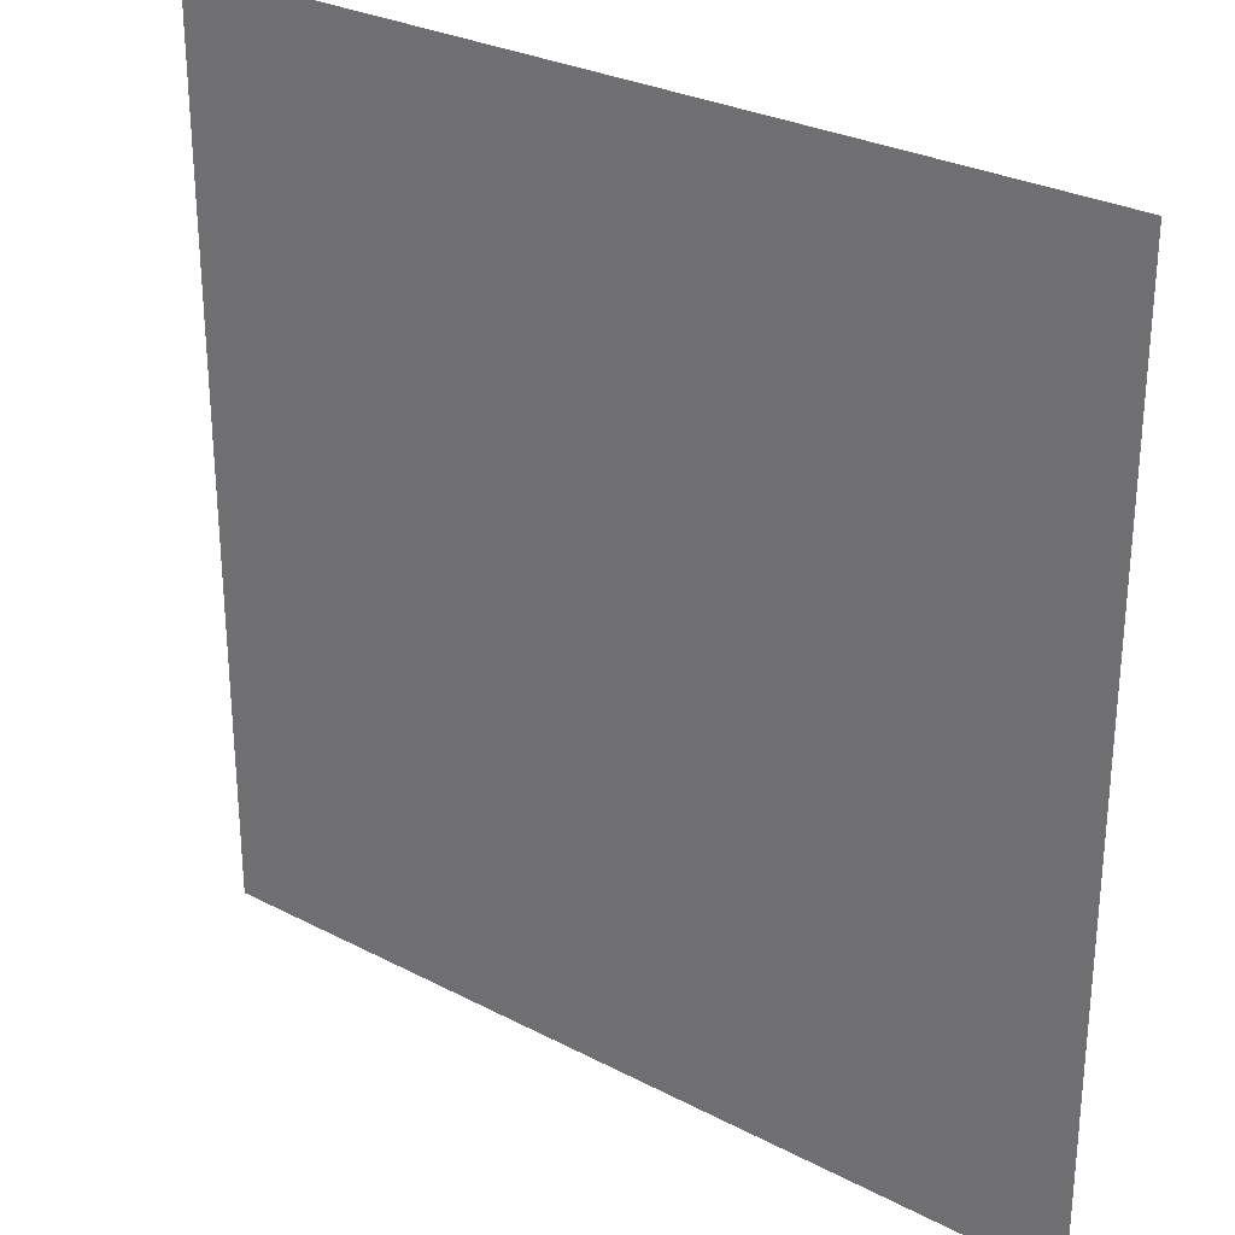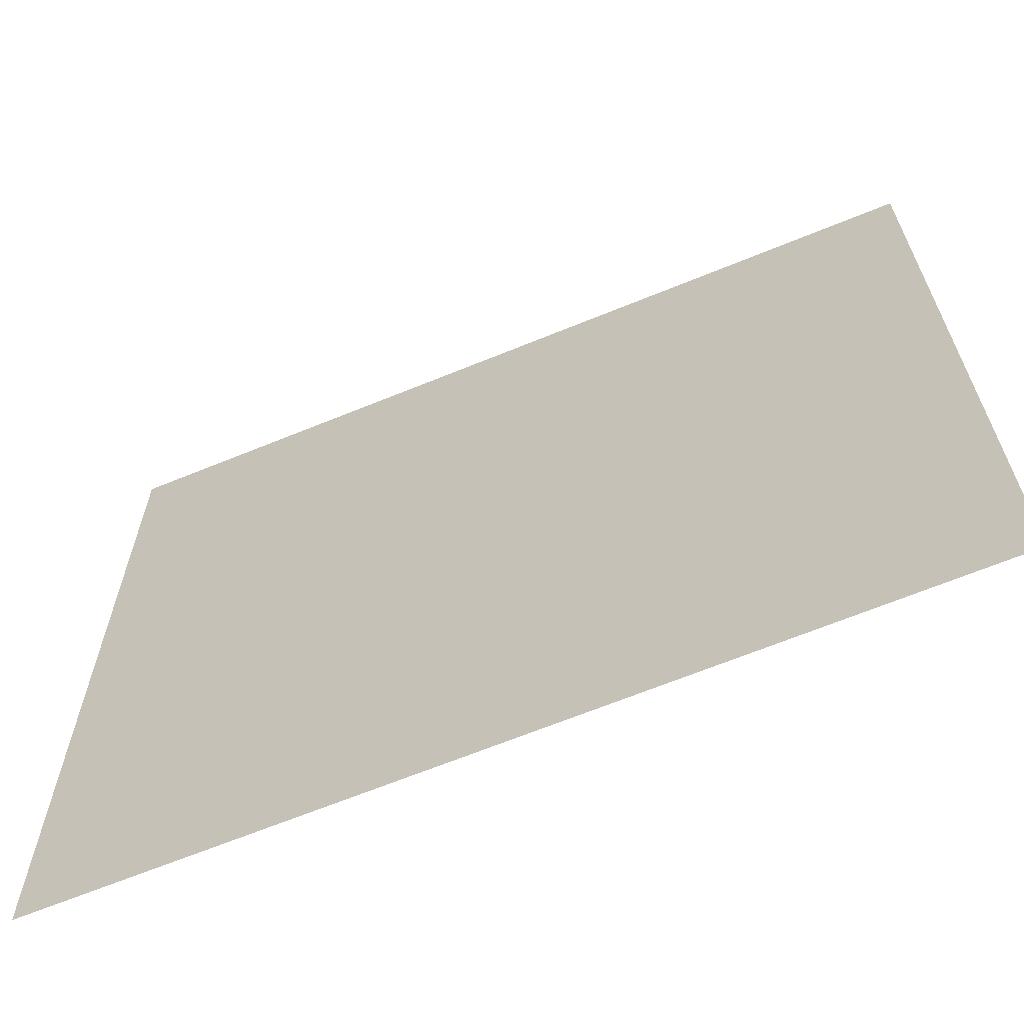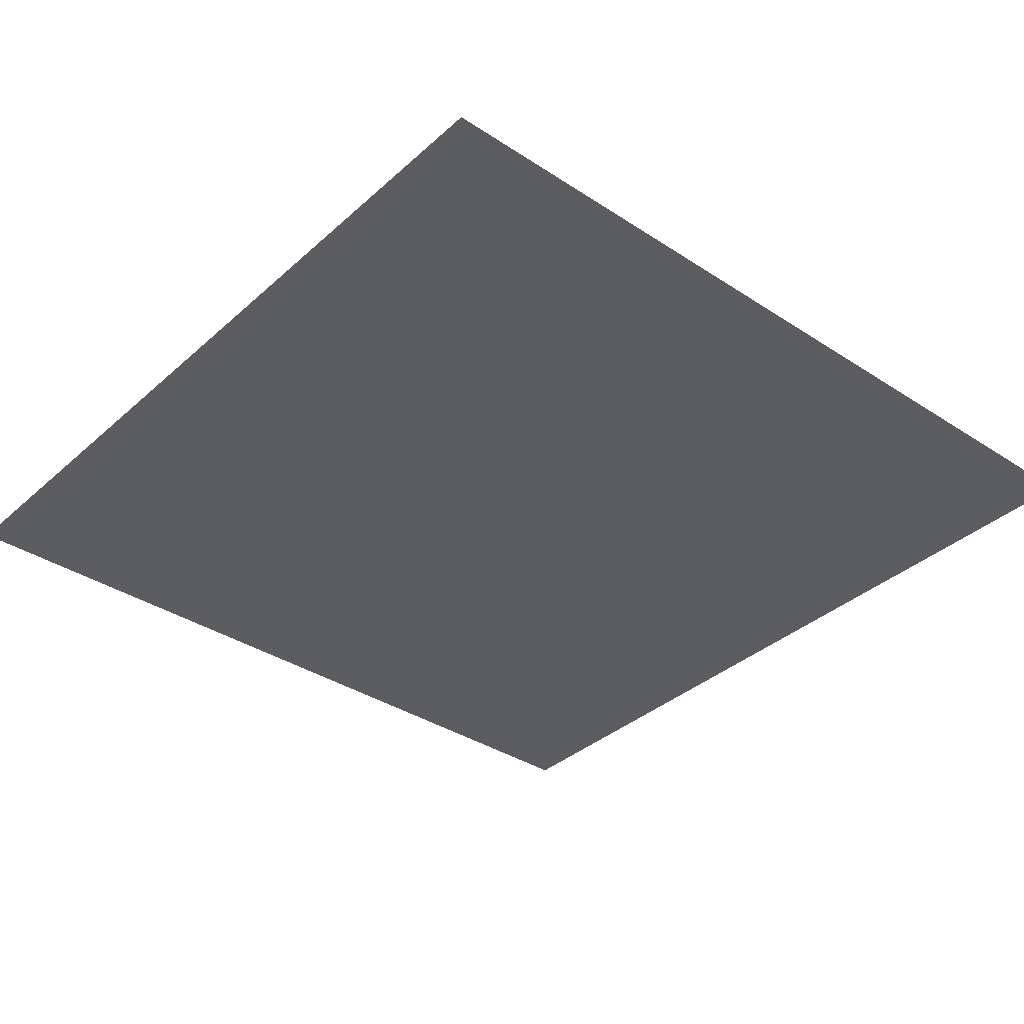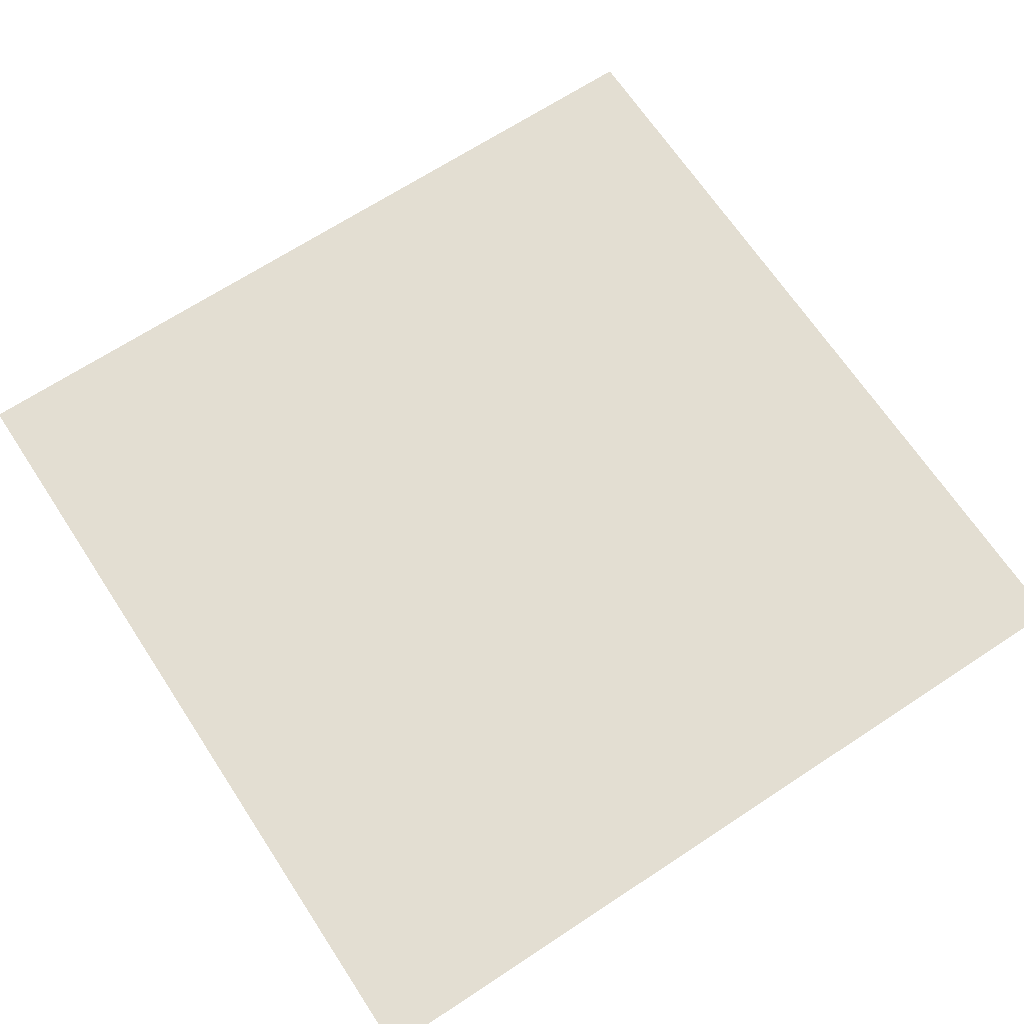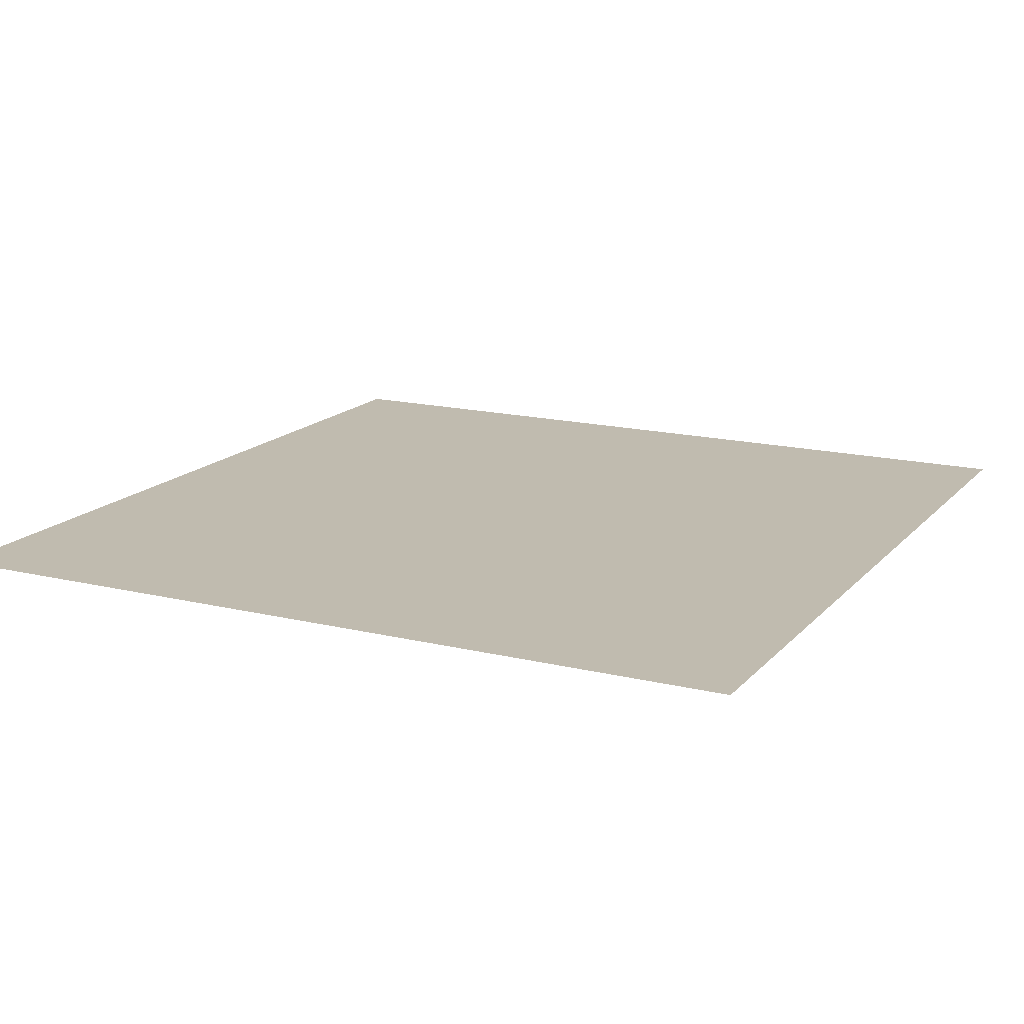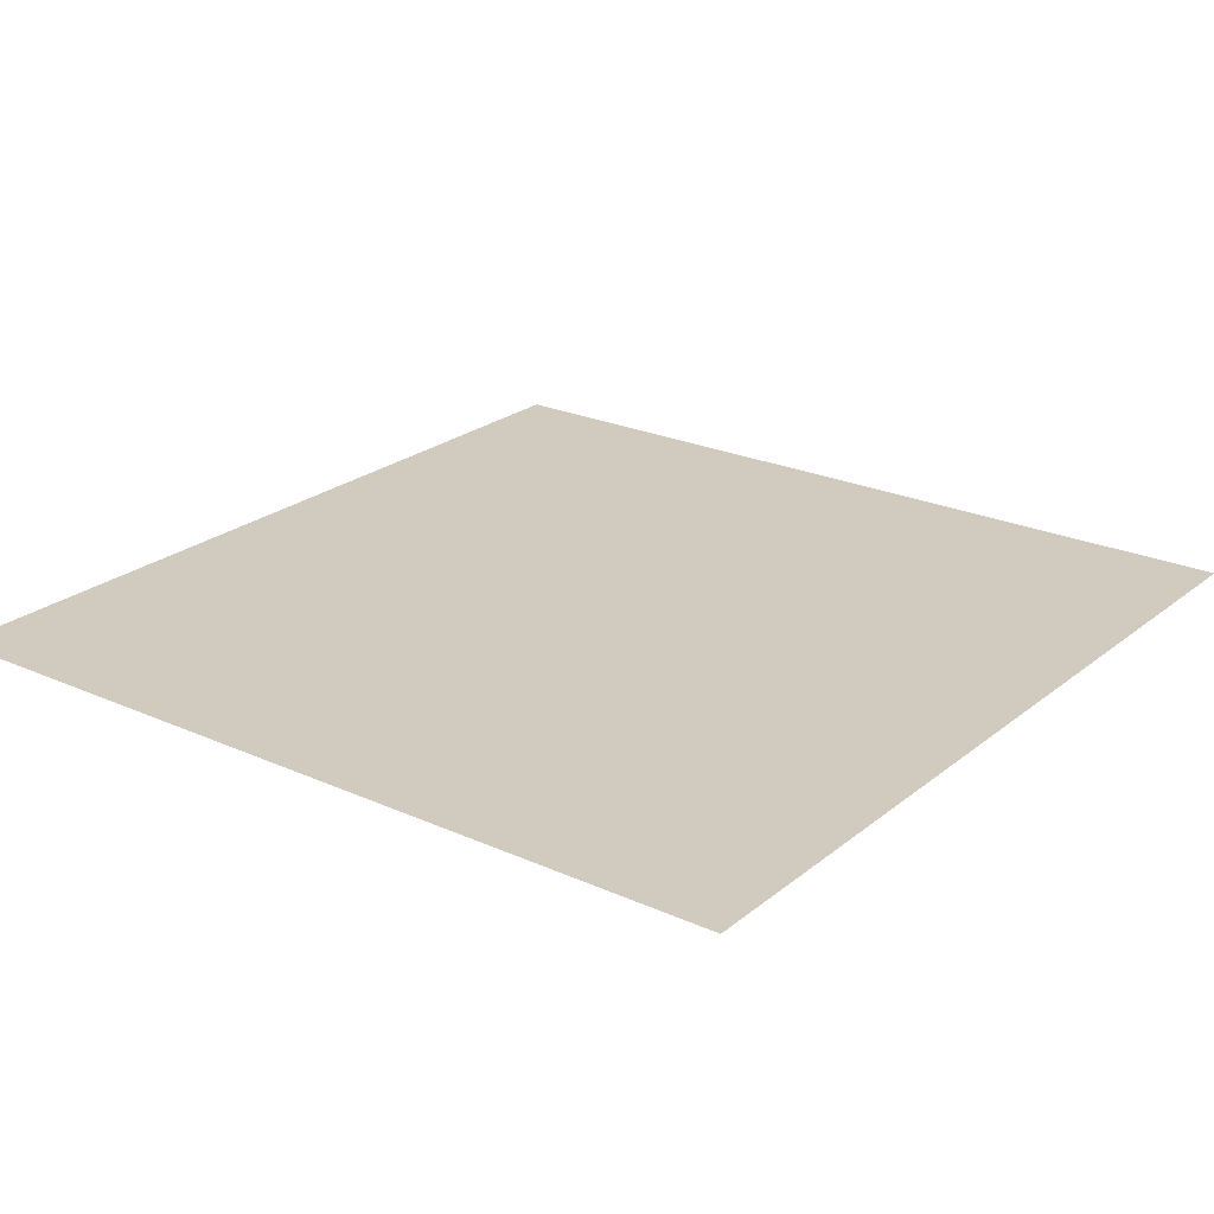
<metadata>
{"format":"obj","ext":"obj","renderer":"f3d","projection":"perspective","resolution":1024,"background":"white","views":[{"elev":28.7,"azim":-142.0,"up":"+Z"},{"elev":-66.0,"azim":22.4,"up":"+Z"},{"elev":-35.9,"azim":-40.7,"up":"+Y"},{"elev":67.5,"azim":56.6,"up":"+Y"},{"elev":16.0,"azim":-153.2,"up":"+Y"},{"elev":23.5,"azim":37.1,"up":"+Y"}]}
</metadata>
<code>
v -33.16 0 -33.16
v 33.16 0 -33.16
v -33.16 0 33.16
v 33.16 0 33.16
g obj1
f 3 4 2 1

</code>
